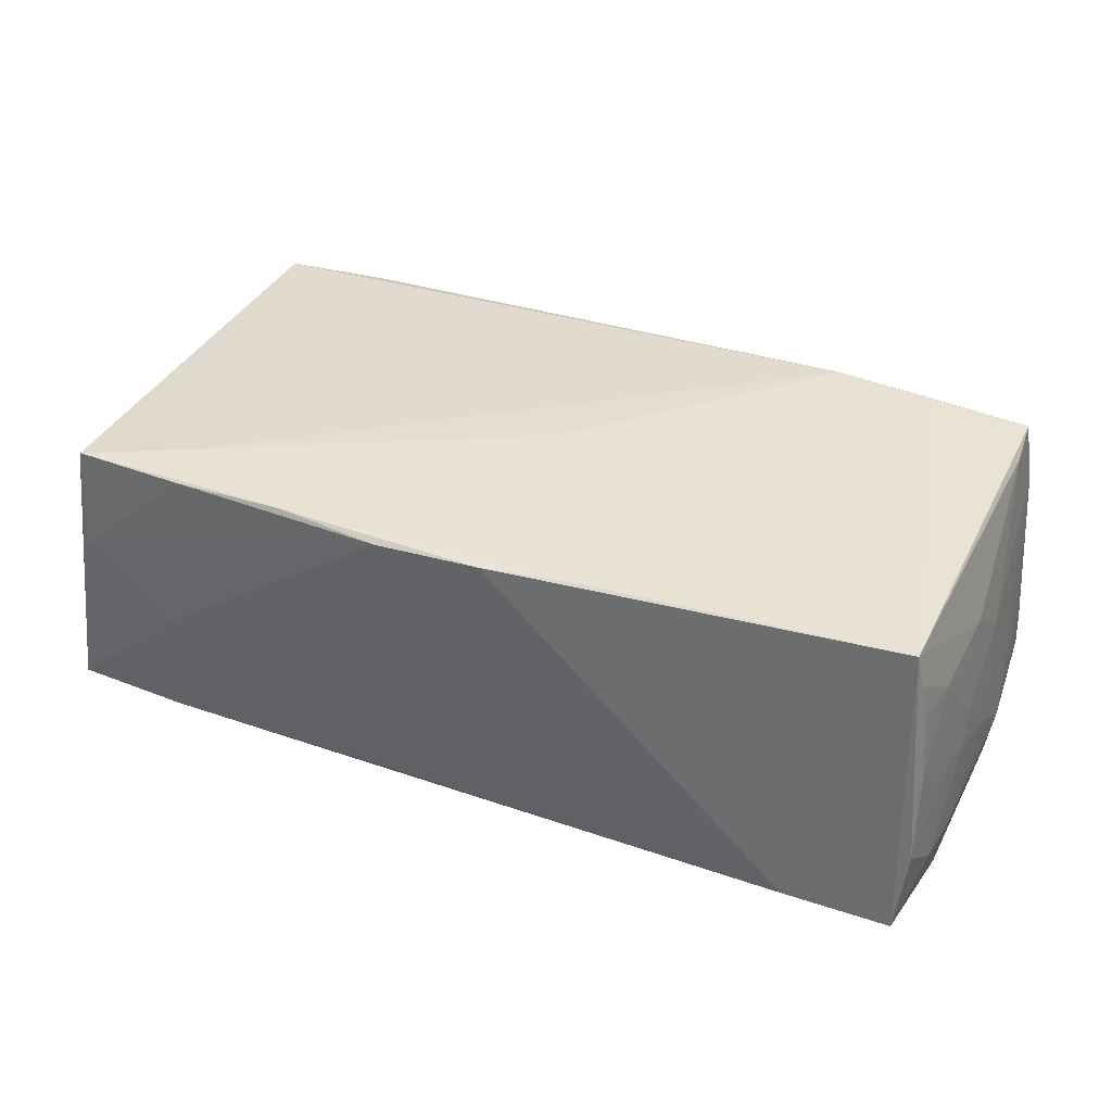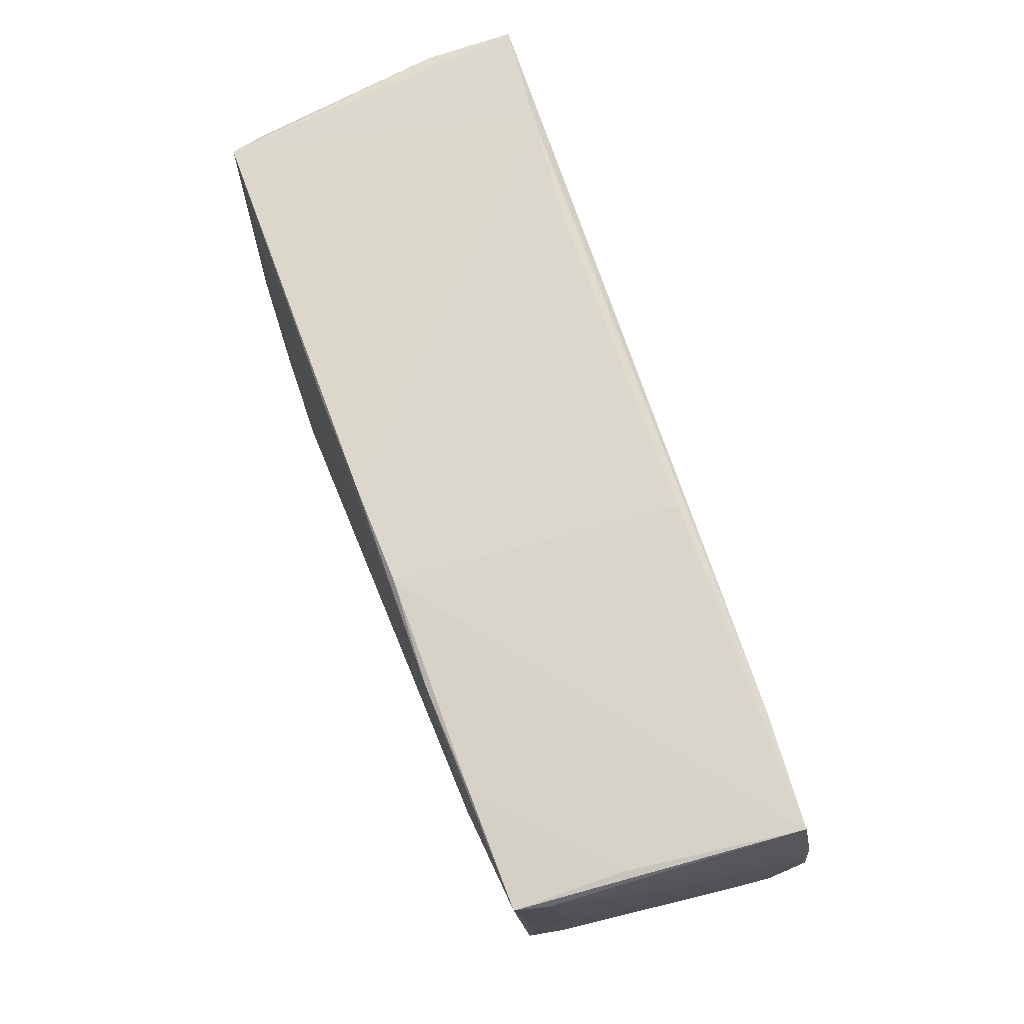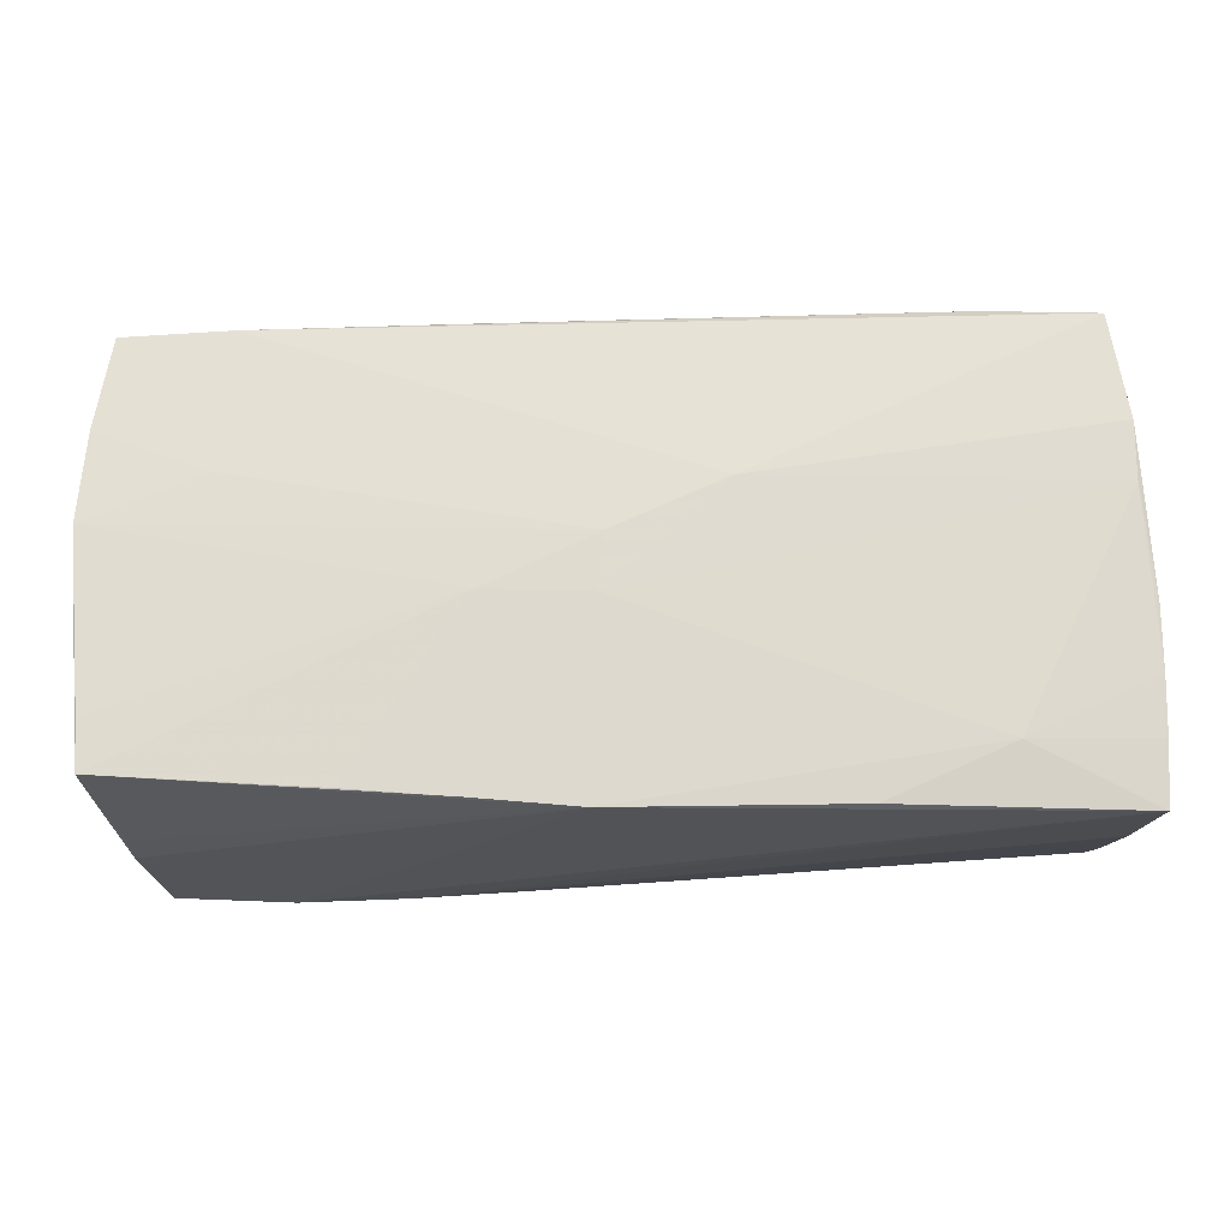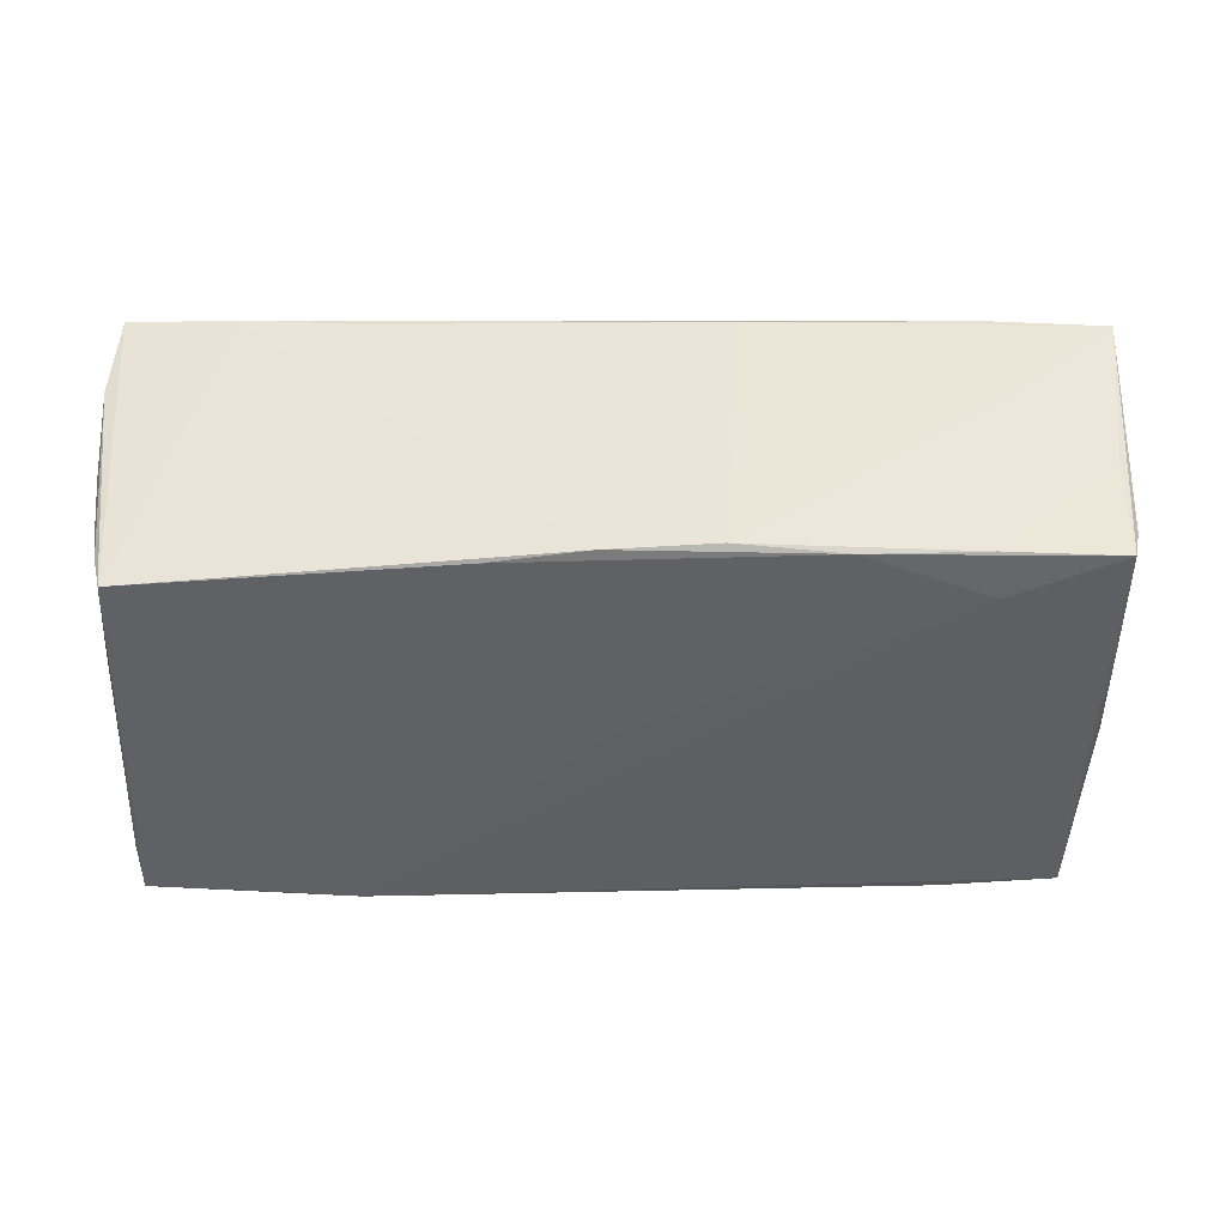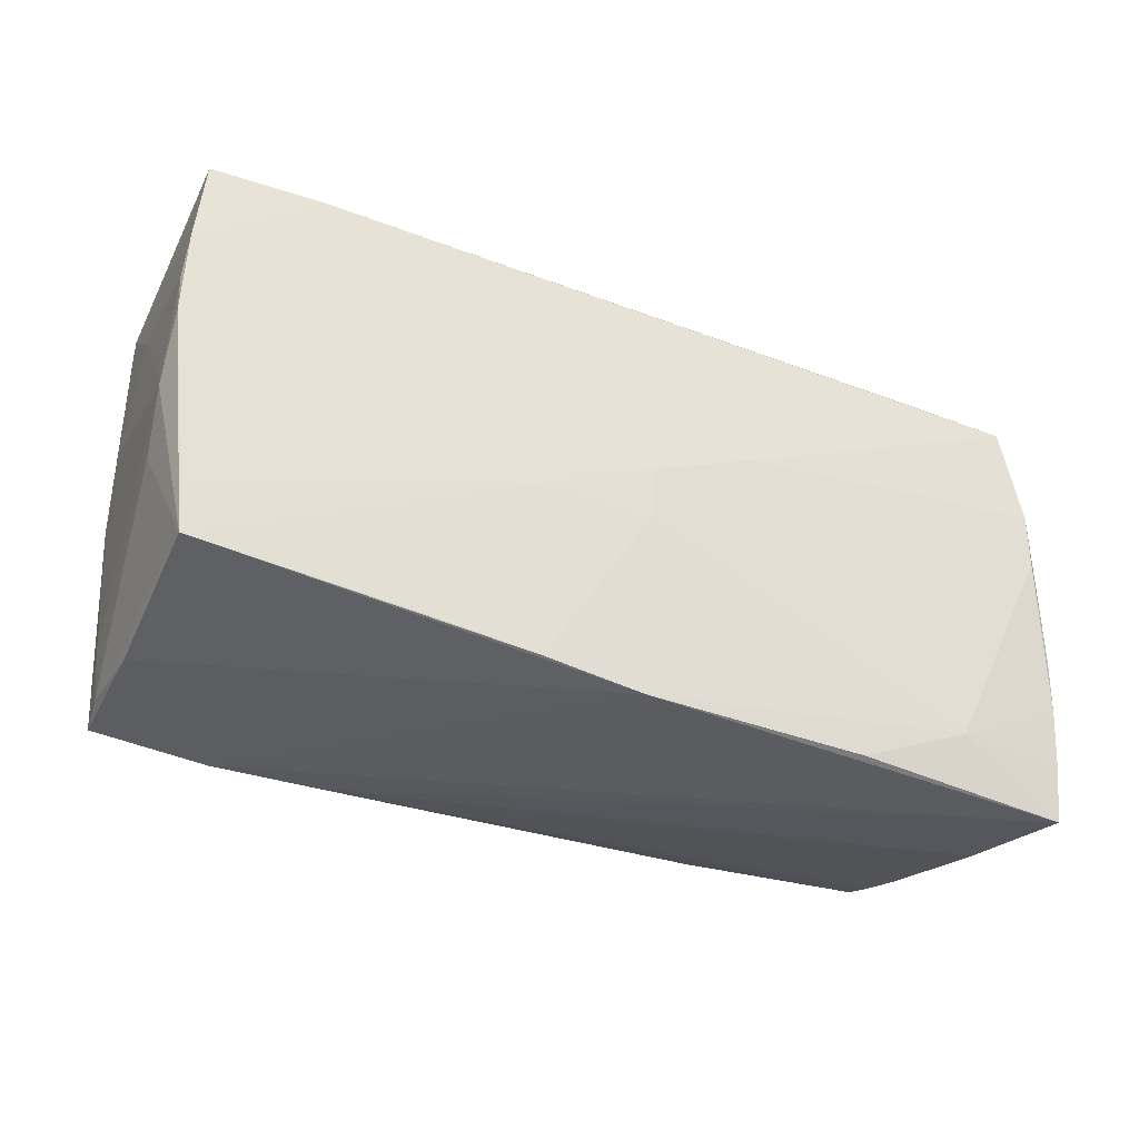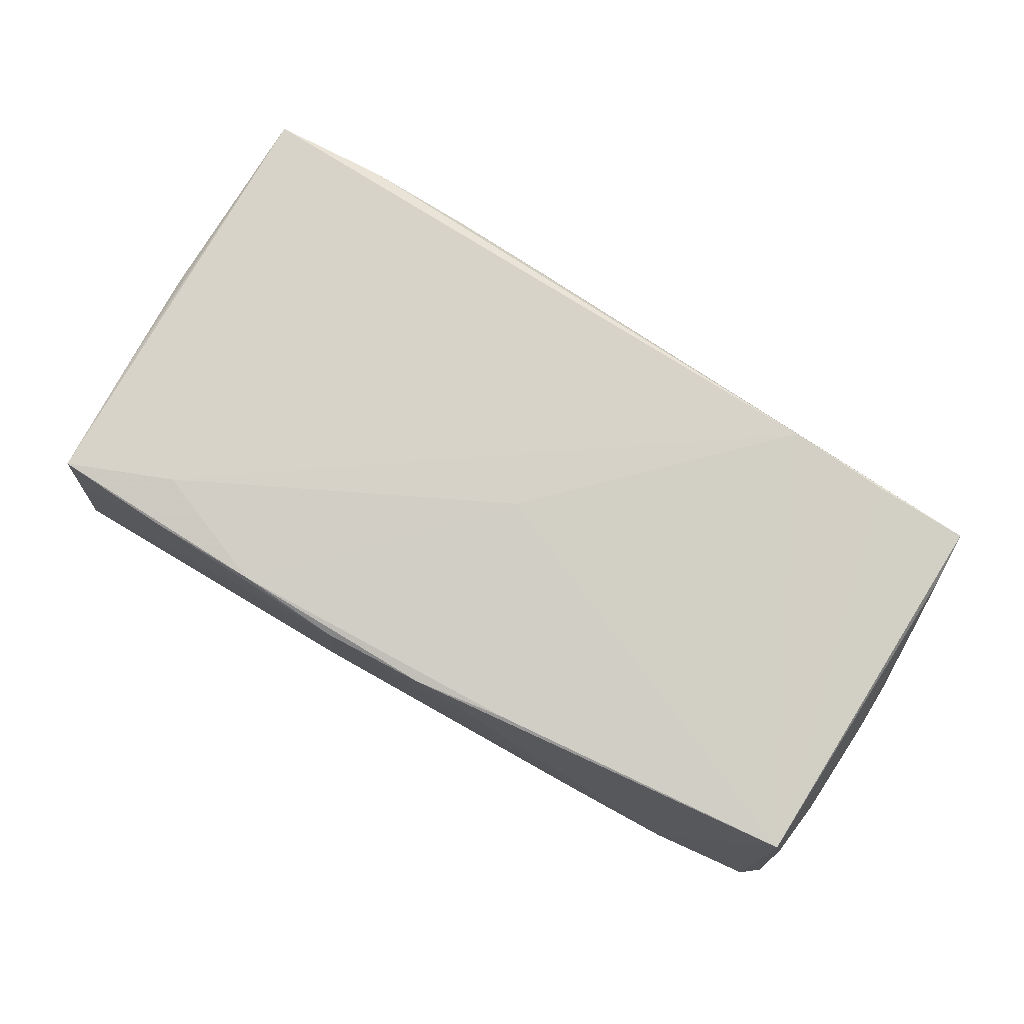
<metadata>
{"format":"obj","ext":"obj","renderer":"f3d","projection":"perspective","resolution":1024,"background":"white","views":[{"elev":38.2,"azim":-157.6,"up":"+Z"},{"elev":73.5,"azim":69.3,"up":"+Y"},{"elev":-20.8,"azim":-178.3,"up":"+Y"},{"elev":44.8,"azim":-1.3,"up":"+Y"},{"elev":-33.4,"azim":150.9,"up":"+Y"},{"elev":79.8,"azim":-150.4,"up":"+Z"}]}
</metadata>
<code>
v 0.05379 -0.01289 0.007863
v 0.0528 -0.002243 0.01641
v -0.04003 -0.02101 -0.01982
v -0.0541 0.007984 -0.0004731
v 0.02838 -0.02528 -0.01907
v 0.001421 0.001681 -0.02026
v 0.05456 -0.02333 -0.0181
v -0.05268 -0.02672 -0.003885
v 0.05286 -0.02041 0.01257
v -0.05204 -0.01629 0.01894
v 0.04093 0.02767 -0.001759
v -0.05277 -0.02386 0.01109
v -0.05417 -0.003023 0.004011
v 0.02414 0.02707 0.01991
v 0.03798 0.02672 0.01943
v -0.05463 -0.02078 -0.01855
v -0.01263 0.02632 0.01958
v -0.05286 0.0192 -0.0192
v 0.05662 0.01565 -0.01624
v 0.05211 0.02669 0.006454
v 0.05265 0.02516 0.01548
v 0.002005 -0.00511 -0.02026
v -0.05477 -0.014 -0.01899
v 0.03749 -0.02803 0.01714
v 0.01515 -0.02645 -0.01947
v 0.05172 0.02573 0.01936
v -0.05427 0.009399 -0.004334
v 0.05717 -0.002939 -0.01348
v 0.05262 -0.02609 -0.002702
v -0.05412 -0.02718 -0.01308
v -0.03975 -0.02247 0.02057
v -0.05201 -0.02293 0.01667
v -0.05173 -0.02215 0.01991
v -0.01208 0.007738 -0.02026
v 0.05231 0.00476 0.01758
v -0.05269 0.02539 -0.008628
v -0.05348 0.006502 -0.02018
v 0.04156 0.02773 -0.01562
v -0.05152 0.0229 0.01053
v 0.01457 -0.004444 -0.01983
v 0.05248 -0.0265 0.01198
v -0.05425 -0.02803 -0.01791
v -0.0548 -0.006889 -0.0192
v -0.03876 0.02781 -0.0175
v -0.0532 0.004107 0.01006
v 0.05221 0.01173 0.01813
v 0.01149 0.02812 0.01913
v -0.05357 0.01352 -0.02013
v -0.05514 -0.002183 -0.009846
v 0.05509 0.02755 -0.01466
v 0.05711 0.009934 -0.016
v 0.002664 -0.02761 -0.01948
v -0.02539 0.02809 -0.01611
v 0.03877 0.02095 0.02024
v 0.04287 0.009982 -0.01758
v -0.04997 0.0235 0.0191
v -0.0555 -0.00851 -0.01448
v -0.02552 -0.02744 -0.0194
v 0.05502 -0.01729 -0.01802
v 0.05729 0.004342 -0.01719
v -0.05247 0.01614 0.009791
v 0.05361 0.005934 0.01262
v -0.05438 -0.02166 -0.009367
v -0.05089 0.02323 0.01487
v -0.02759 -0.02333 0.02099
v 0.05634 -0.009628 -0.00971
v -0.05371 0.01893 -0.01385
v 0.05274 -0.02673 0.001906
v 0.01486 0.02835 -0.01526
v -0.0517 0.02655 -0.01901
v -0.0523 0.02308 0.002605
v -0.05338 0.01698 -0.00304
v 0.0417 -0.0244 -0.01842
v 0.01137 -0.02691 0.01703
v -0.05428 0.01204 -0.01518
v 0.0559 0.02104 -0.01496
v 0.05153 -0.02745 0.01686
v -0.001057 0.02775 0.01941
v 0.02444 -0.02772 0.01681
v -0.0008474 0.002205 0.02088
v 0.05493 0.01439 0.001777
f 42 52 24
f 56 70 36
f 21 50 26
f 26 62 21
f 26 50 20
f 57 42 63
f 56 33 31
f 31 65 56
f 33 65 31
f 28 7 60
f 52 7 73
f 9 2 77
f 77 65 24
f 77 54 65
f 26 54 77
f 60 7 59
f 48 43 57
f 57 75 48
f 48 37 43
f 67 36 70
f 67 48 75
f 72 36 67
f 10 33 56
f 56 36 64
f 64 61 56
f 71 36 72
f 72 61 71
f 25 7 52
f 52 22 25
f 40 22 6
f 40 59 7
f 40 6 60
f 60 59 40
f 3 22 52
f 3 37 22
f 43 37 23
f 57 43 23
f 37 3 23
f 50 21 76
f 76 19 50
f 21 19 76
f 50 47 11
f 11 20 50
f 47 20 11
f 47 53 44
f 44 70 56
f 69 47 50
f 69 53 47
f 69 44 53
f 42 8 12
f 33 10 12
f 12 10 13
f 57 63 12
f 12 13 57
f 56 65 80
f 65 54 80
f 78 44 56
f 47 44 78
f 9 28 1
f 1 28 62
f 1 2 9
f 62 2 1
f 66 28 9
f 7 28 66
f 81 21 62
f 62 28 81
f 29 73 7
f 52 73 29
f 26 77 46
f 46 62 26
f 46 2 62
f 37 48 34
f 6 22 34
f 22 37 34
f 34 48 70
f 70 48 18
f 18 67 70
f 48 67 18
f 56 61 45
f 45 10 56
f 13 10 45
f 61 4 45
f 45 4 13
f 61 64 39
f 39 71 61
f 39 64 36
f 36 71 39
f 5 25 22
f 22 40 5
f 7 25 5
f 5 40 7
f 52 42 58
f 58 3 52
f 42 3 58
f 16 42 57
f 57 23 16
f 16 3 42
f 16 23 3
f 60 6 55
f 55 19 60
f 6 34 55
f 38 69 50
f 44 69 38
f 70 44 38
f 38 34 70
f 50 19 38
f 38 55 34
f 19 55 38
f 30 63 42
f 42 12 30
f 30 12 63
f 33 12 32
f 32 12 8
f 56 80 17
f 17 78 56
f 26 20 15
f 15 20 47
f 7 66 41
f 9 77 41
f 41 66 9
f 51 28 60
f 51 81 28
f 60 19 51
f 51 19 21
f 21 81 51
f 35 77 2
f 2 46 35
f 35 46 77
f 27 61 72
f 27 4 61
f 72 67 27
f 27 67 75
f 57 13 49
f 13 4 49
f 4 27 49
f 49 75 57
f 49 27 75
f 79 42 24
f 79 8 42
f 24 65 79
f 78 17 14
f 14 80 54
f 14 17 80
f 14 54 26
f 26 15 14
f 47 78 14
f 14 15 47
f 68 29 7
f 7 41 68
f 68 41 77
f 52 29 68
f 24 52 68
f 68 77 24
f 74 32 8
f 8 79 74
f 33 32 74
f 74 65 33
f 74 79 65

</code>
